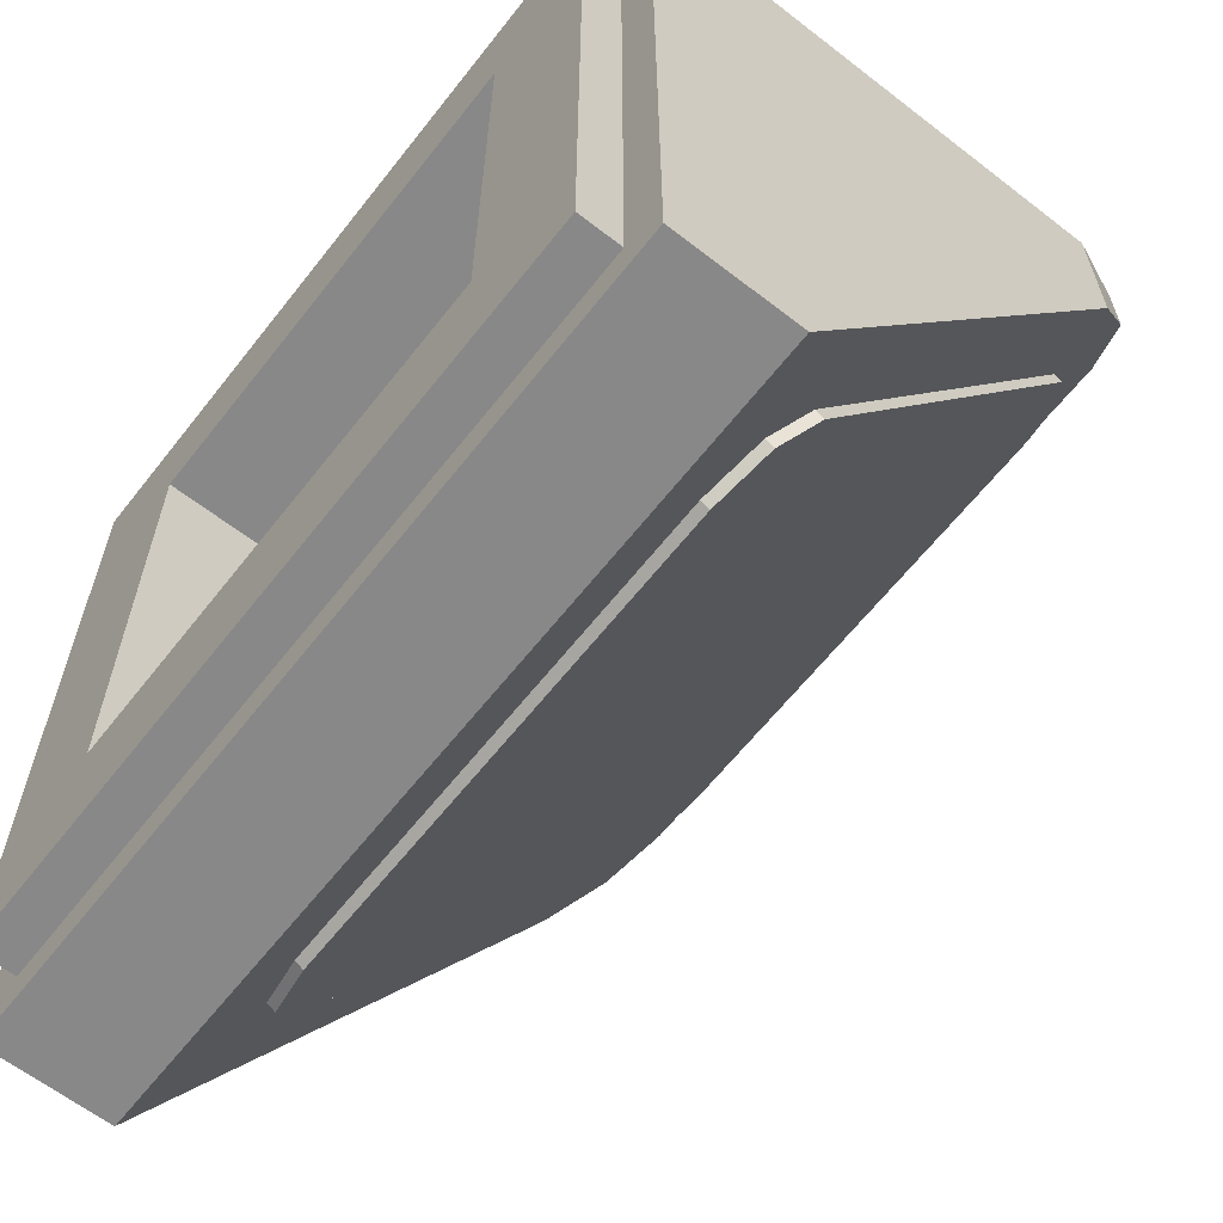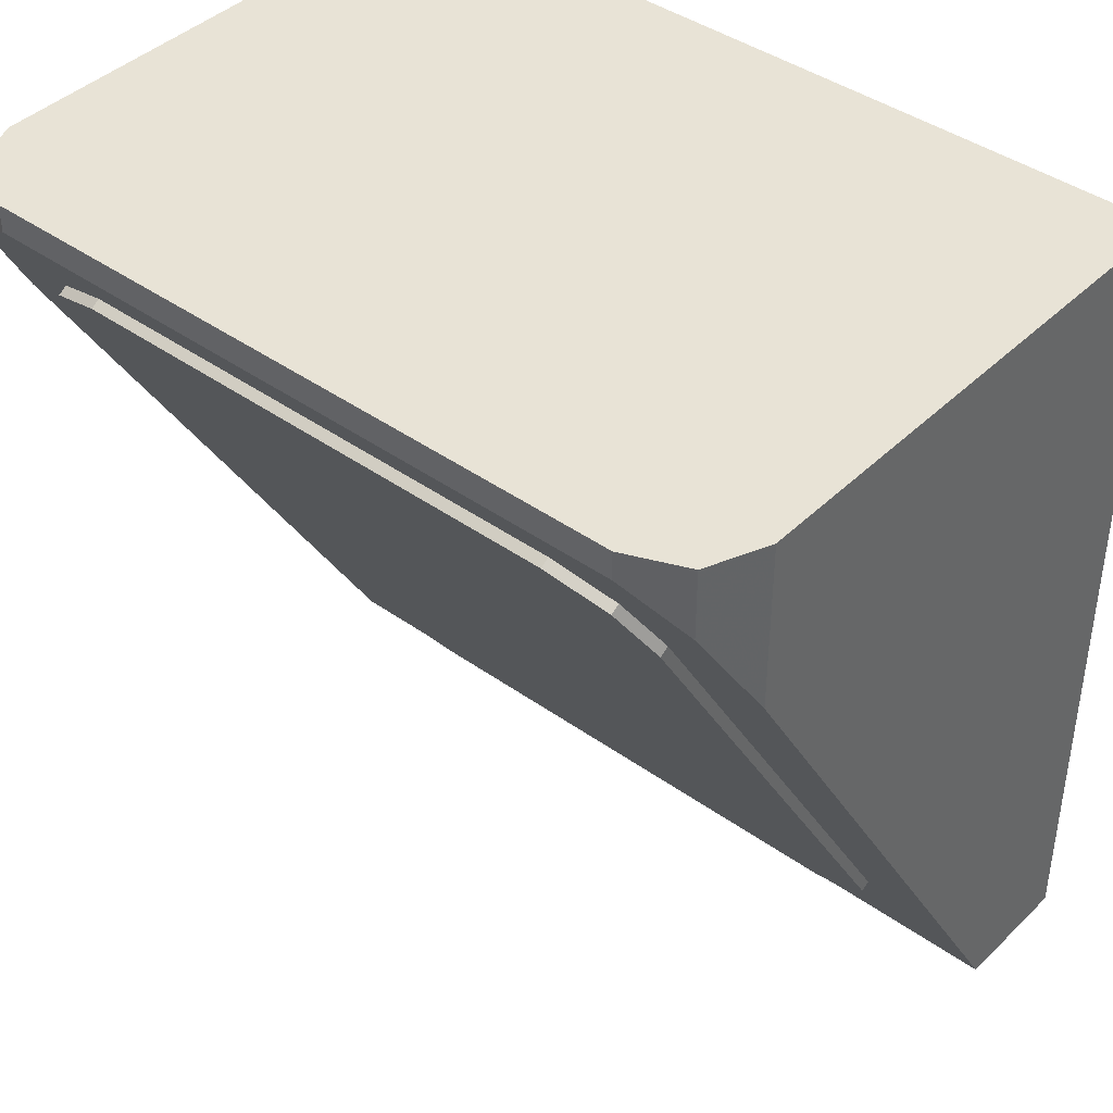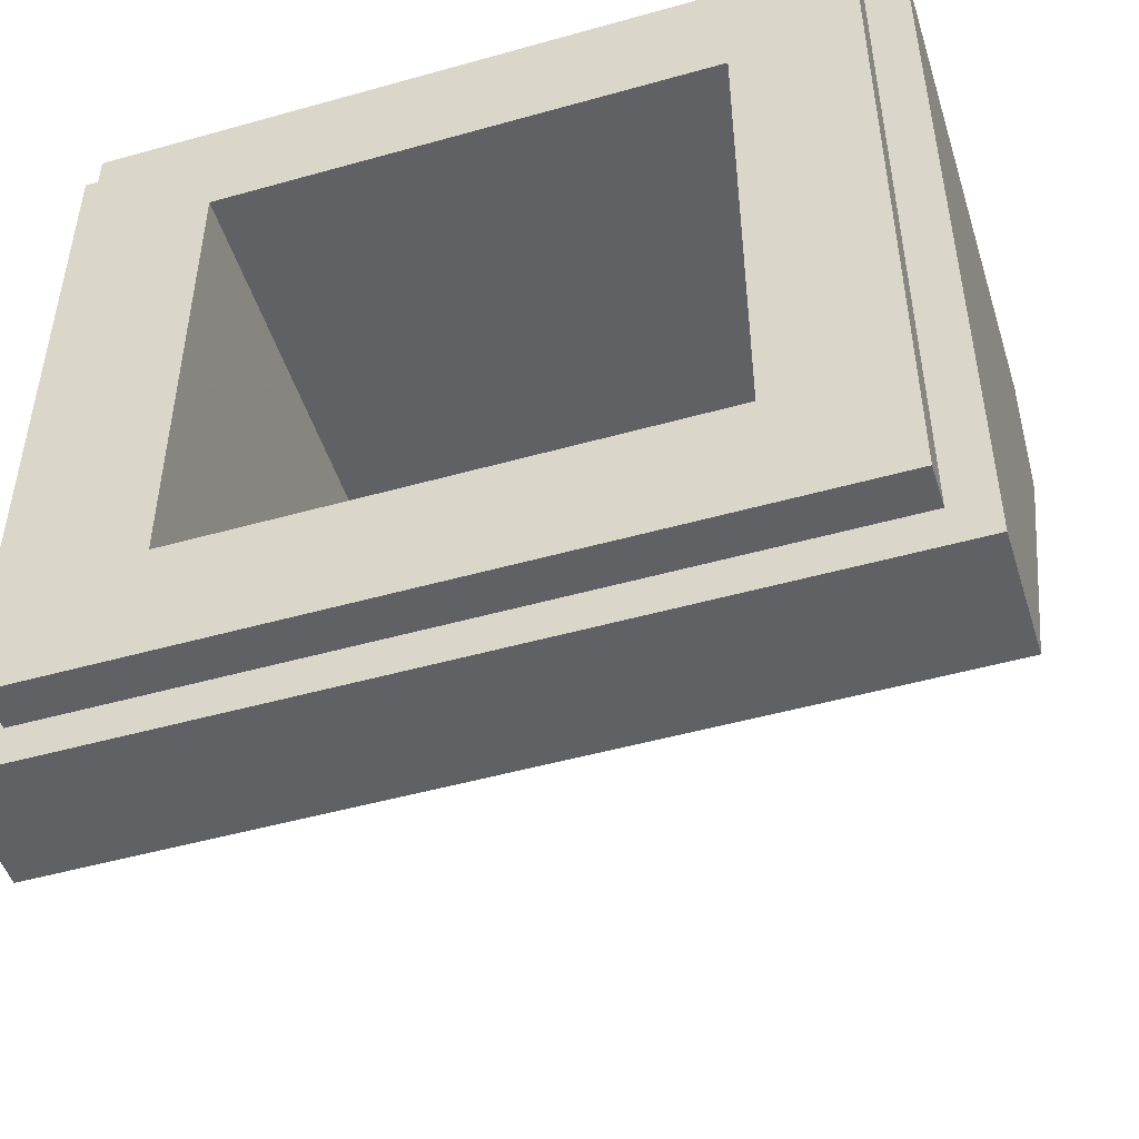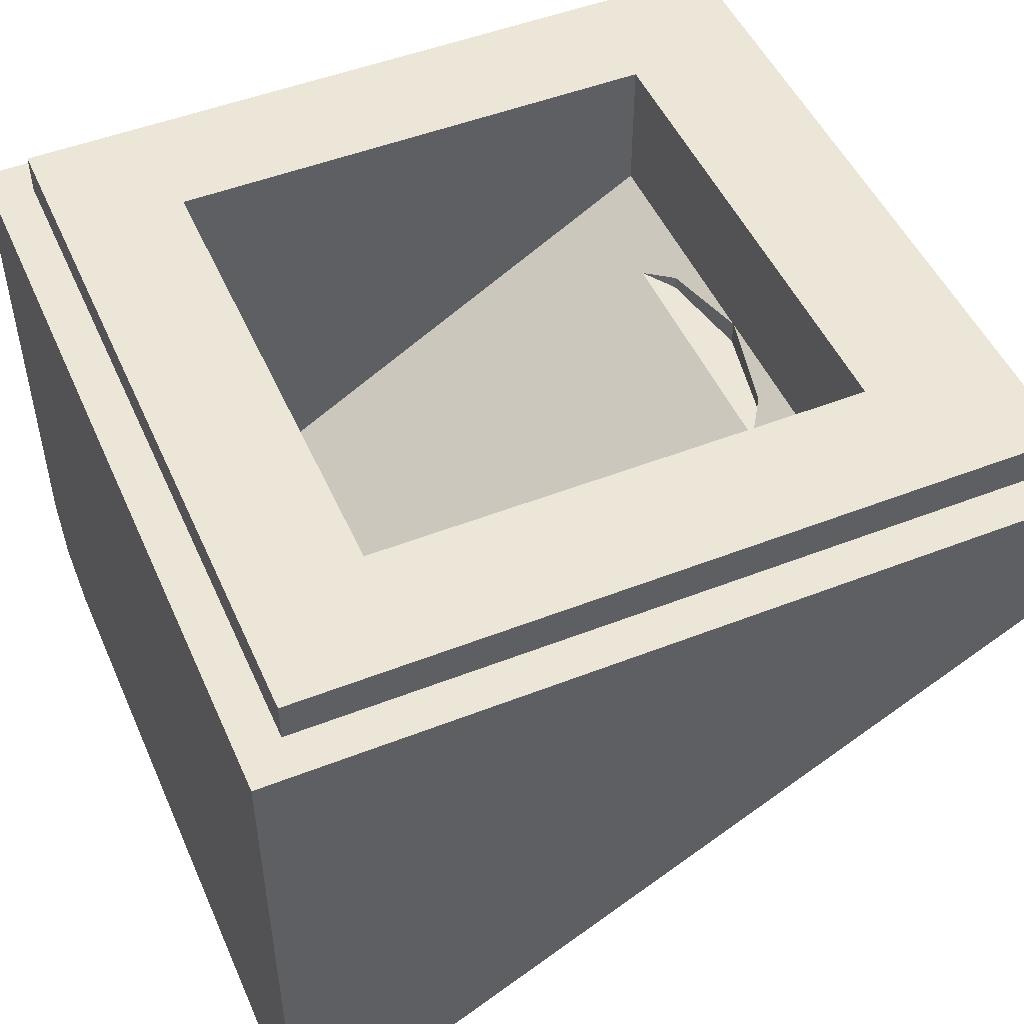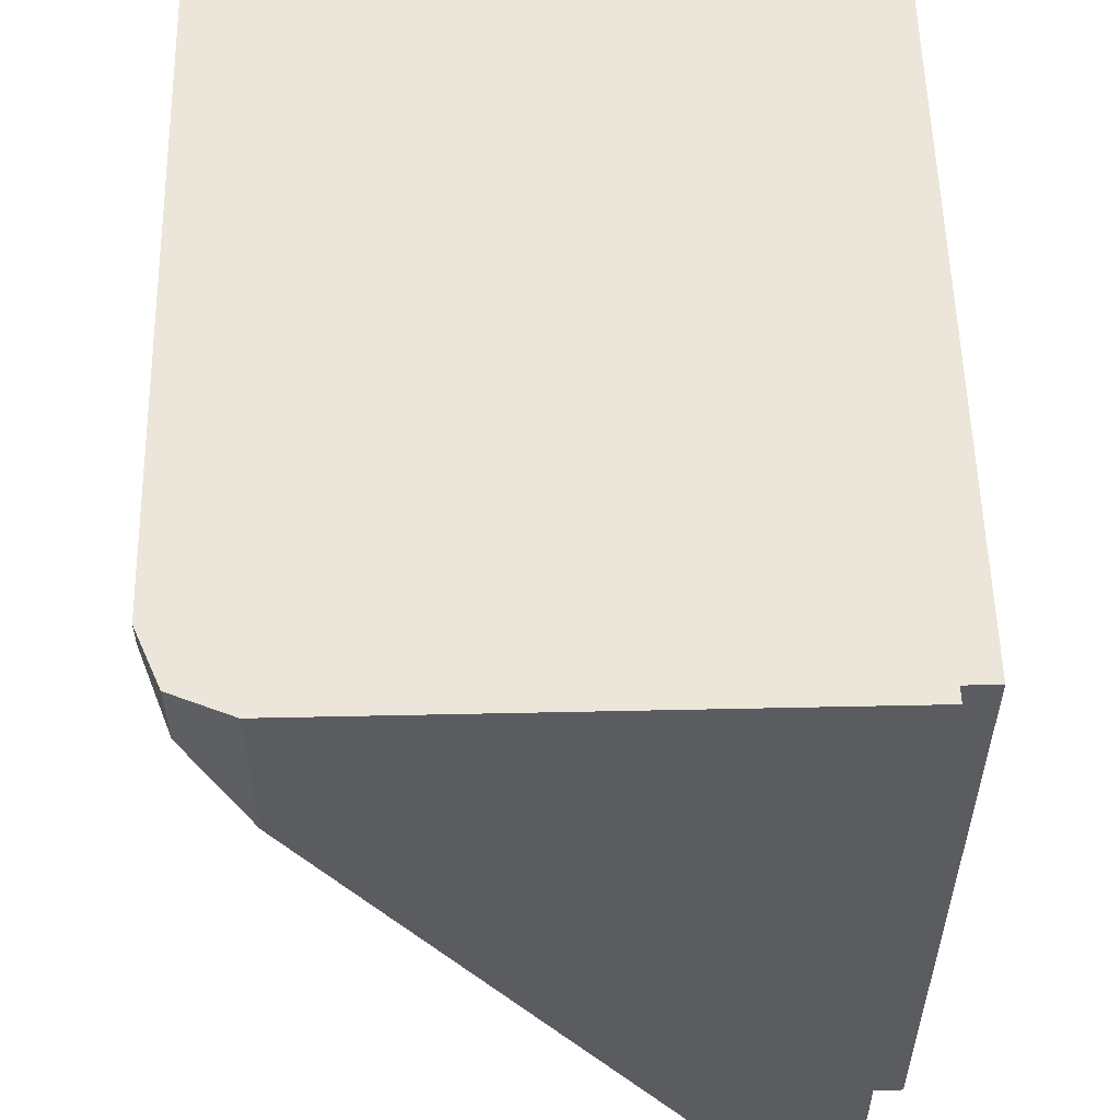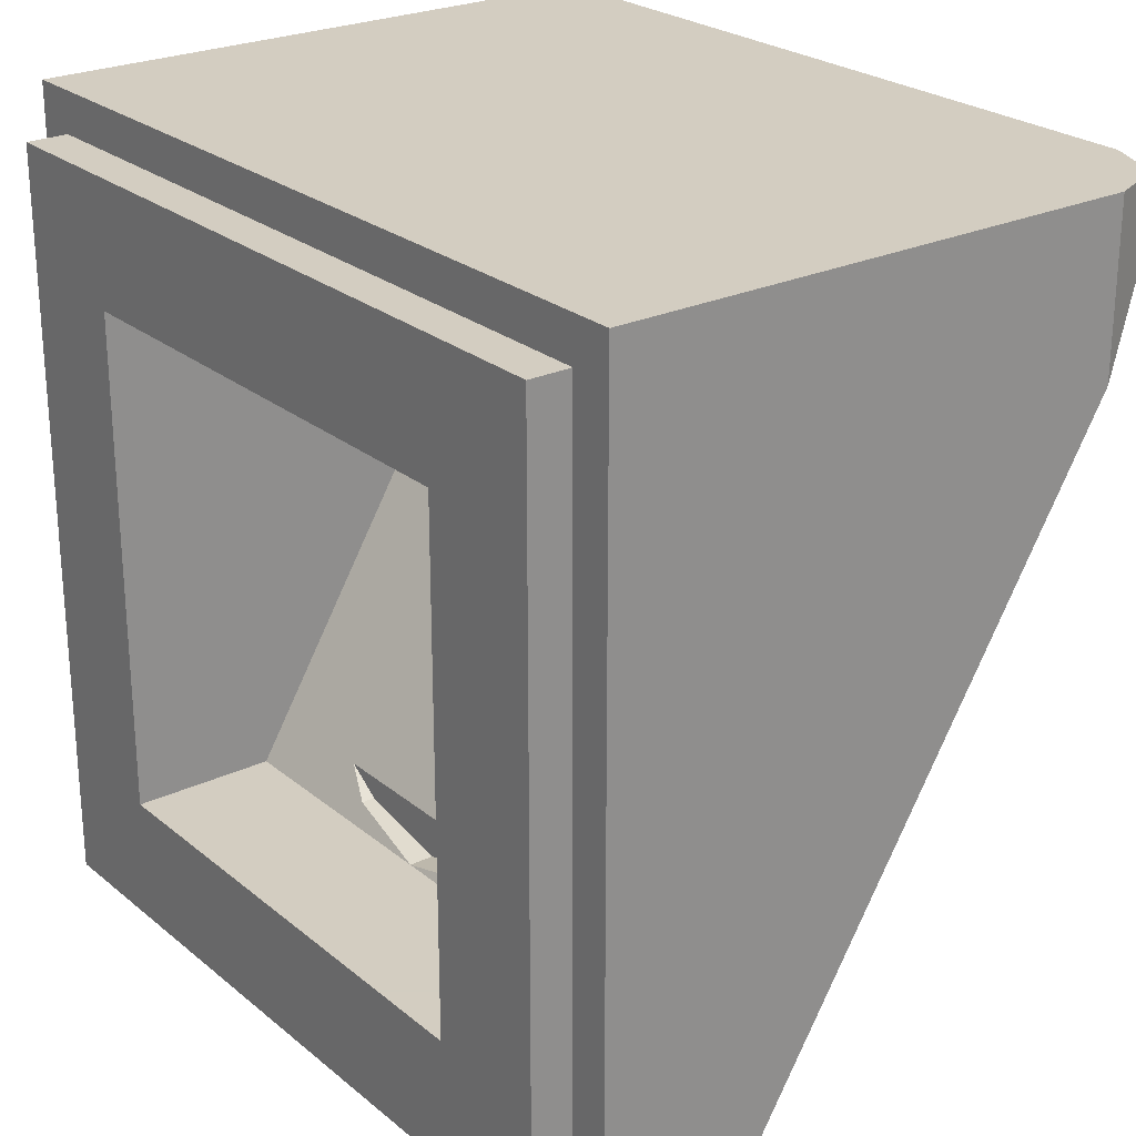
<metadata>
{"format":"obj","ext":"obj","renderer":"f3d","projection":"perspective","resolution":1024,"background":"white","views":[{"elev":-62.7,"azim":-128.1,"up":"+Z"},{"elev":41.6,"azim":40.8,"up":"+Z"},{"elev":-49.3,"azim":-162.7,"up":"+Z"},{"elev":49.5,"azim":66.6,"up":"+Y"},{"elev":55.8,"azim":88.7,"up":"+Z"},{"elev":24.8,"azim":-127.5,"up":"+Z"}]}
</metadata>
<code>
v 0.3 0 0.3
v 0.3 -0.53 0.3
v -0.3 -0.53 0.3
v -0.3 0 0.3
v -0.3 -0.17 -0.3
v 0.3 -0.17 -0.3
v 0.3 0 -0.3
v -0.3 0 -0.3
v 0.5 -0.05 -0.5
v 0.5 -0.2 -0.5
v -0.5 -0.2 -0.5
v -0.5 -0.05 -0.5
v 0.45 0 0.45
v 0.45 -0.05 0.45
v 0.45 -0.05 -0.45
v 0.45 0 -0.45
v -0.45 0 0.45
v -0.45 -0.05 0.45
v 0.45 -0.05 0.45
v 0.45 0 0.45
v -0.45 0 -0.45
v -0.45 -0.05 -0.45
v -0.45 -0.05 0.45
v -0.45 0 0.45
v 0.45 0 -0.45
v 0.45 -0.05 -0.45
v -0.45 -0.05 -0.45
v -0.45 0 -0.45
v 0.5 -0.05 -0.5
v 0.45 -0.05 -0.45
v 0.45 -0.05 0.45
v 0.5 -0.05 0.5
v -0.5 -0.05 0.5
v -0.45 -0.05 0.45
v -0.45 -0.05 -0.45
v -0.5 -0.05 -0.5
v 0.5 -0.05 0.5
v 0.45 -0.05 0.45
v -0.45 -0.05 0.45
v -0.5 -0.05 0.5
v -0.5 -0.05 -0.5
v -0.45 -0.05 -0.45
v 0.45 -0.05 -0.45
v 0.5 -0.05 -0.5
v 0.3 0 -0.3
v 0.3 0 0.3
v 0.45 0 0.45
v 0.45 0 -0.45
v -0.3 0 0.3
v -0.3 0 -0.3
v -0.45 0 -0.45
v -0.45 0 0.45
v -0.3 0 -0.3
v 0.3 0 -0.3
v 0.45 0 -0.45
v -0.45 0 -0.45
v 0.3 0 0.3
v -0.3 0 0.3
v -0.45 0 0.45
v 0.45 0 0.45
v 0.3 -0.53 0.3
v 0.3 0 0.3
v 0.3 0 -0.3
v 0.3 -0.17 -0.3
v -0.3 -0.53 0.3
v -0.3 -0.17 -0.3
v -0.3 0 -0.3
v -0.3 0 0.3
v -0.1555 -0.2 -0.25
v -0.1148 -0.2 -0.2772
v -0.1148 -0.1837 -0.2772
v -0.1148 -0.2 -0.2772
v 0 -0.2 -0.3
v 0 -0.17 -0.3
v -0.1148 -0.1837 -0.2772
v 0 -0.2 -0.3
v 0.1148 -0.2 -0.2772
v 0.1148 -0.1837 -0.2772
v 0 -0.17 -0.3
v 0.1555 -0.2 -0.25
v 0.1148 -0.1837 -0.2772
v 0.1148 -0.2 -0.2772
v -0.1555 -0.2 -0.25
v -0.1148 -0.1837 -0.2772
v -0.3 -0.17 -0.3
v -0.3 -0.17 -0.3
v -0.1148 -0.1837 -0.2772
v 0 -0.17 -0.3
v 0.1555 -0.2 -0.25
v 0.3 -0.17 -0.3
v 0.1148 -0.1837 -0.2772
v 0.3 -0.17 -0.3
v 0 -0.17 -0.3
v 0.1148 -0.1837 -0.2772
v 0.4 -0.78 0.5
v 0.4 -0.78 0.4667
v 0.4705 -0.7505 0.4175
v 0.4705 -0.7505 0.5
v 0.4705 -0.7505 0.5
v 0.4705 -0.7505 0.4175
v 0.5 -0.68 0.3
v 0.5 -0.68 0.5
v 0.5 -0.05 0.5
v 0.5 -0.68 0.5
v 0.5 -0.68 0.3
v 0.5 -0.2 -0.5
v 0.5 -0.2 -0.5
v 0.5 -0.05 -0.5
v 0.5 -0.05 0.5
v 0.4 -0.78 0.5
v 0.4705 -0.7505 0.5
v 0.5 -0.68 0.5
v -0.4705 -0.7505 0.4175
v -0.4 -0.78 0.4667
v -0.4 -0.78 0.5
v -0.4705 -0.7505 0.5
v -0.5 -0.68 0.3
v -0.4705 -0.7505 0.4175
v -0.4705 -0.7505 0.5
v -0.5 -0.68 0.5
v -0.5 -0.68 0.3
v -0.5 -0.68 0.5
v -0.5 -0.05 0.5
v -0.5 -0.2 -0.5
v -0.5 -0.05 -0.5
v -0.5 -0.2 -0.5
v -0.5 -0.05 0.5
v -0.4705 -0.7505 0.5
v -0.4 -0.78 0.5
v -0.5 -0.68 0.5
v -0.4 -0.78 0.5
v -0.4 -0.78 0.4667
v 0.4 -0.78 0.4667
v 0.4 -0.78 0.5
v -0.5 -0.68 0.5
v -0.4 -0.78 0.5
v 0.4 -0.78 0.5
v 0.5 -0.68 0.5
v -0.5 -0.05 0.5
v -0.5 -0.68 0.5
v 0.5 -0.68 0.5
v 0.5 -0.05 0.5
v 0 -0.2 -0.3
v -0.1148 -0.2 -0.2772
v 0.1148 -0.2 -0.2772
v -0.1555 -0.2 -0.25
v 0.1555 -0.2 -0.25
v 0.1148 -0.2 -0.2772
v -0.1148 -0.2 -0.2772
v -0.1555 -0.2 -0.25
v -0.3 -0.17 -0.3
v -0.3 -0.53 0.3
v 0.3 -0.17 -0.3
v 0.1555 -0.2 -0.25
v 0.3 -0.53 0.3
v -0.1555 -0.2 -0.25
v -0.3 -0.53 0.3
v 0.3 -0.53 0.3
v 0.1555 -0.2 -0.25
v 0.4705 -0.7505 0.4175
v 0.4 -0.78 0.4667
v 0.5 -0.68 0.3
v -0.4 -0.78 0.4667
v -0.5 -0.68 0.3
v 0.5 -0.68 0.3
v 0.4 -0.78 0.4667
v -0.4 -0.78 0.4667
v -0.4705 -0.7505 0.4175
v -0.5 -0.68 0.3
v -0.5 -0.2 -0.5
v 0.5 -0.2 -0.5
v 0.5 -0.68 0.3
v -0.5 -0.68 0.3
v -0.3 -0.7486 0.4143
v -0.3707 -0.7335 0.3891
v -0.4 -0.6971 0.3285
v 0.4 -0.6971 0.3285
v 0.3707 -0.7335 0.3891
v 0.3 -0.7486 0.4143
v -0.4 -0.3029 -0.3285
v -0.3707 -0.2665 -0.3891
v -0.3 -0.2515 -0.4143
v 0.3 -0.2515 -0.4143
v 0.3707 -0.2665 -0.3891
v 0.4 -0.3029 -0.3285
v -0.3707 -0.7442 0.3827
v -0.3 -0.7593 0.4078
v -0.3 -0.7486 0.4143
v -0.3707 -0.7335 0.3891
v -0.4 -0.7078 0.3221
v -0.3707 -0.7442 0.3827
v -0.3707 -0.7335 0.3891
v -0.4 -0.6971 0.3285
v 0.3707 -0.7442 0.3827
v 0.4 -0.7078 0.3221
v 0.4 -0.6971 0.3285
v 0.3707 -0.7335 0.3891
v 0.3 -0.7593 0.4078
v 0.3707 -0.7442 0.3827
v 0.3707 -0.7335 0.3891
v 0.3 -0.7486 0.4143
v -0.3707 -0.2772 -0.3956
v -0.4 -0.3136 -0.3349
v -0.4 -0.3029 -0.3285
v -0.3707 -0.2665 -0.3891
v -0.3 -0.2622 -0.4207
v -0.3707 -0.2772 -0.3956
v -0.3707 -0.2665 -0.3891
v -0.3 -0.2515 -0.4143
v 0.3707 -0.2772 -0.3956
v 0.3 -0.2622 -0.4207
v 0.3 -0.2515 -0.4143
v 0.3707 -0.2665 -0.3891
v 0.4 -0.3136 -0.3349
v 0.3707 -0.2772 -0.3956
v 0.3707 -0.2665 -0.3891
v 0.4 -0.3029 -0.3285
v -0.3 -0.7593 0.4078
v -0.3707 -0.7442 0.3827
v -0.4 -0.7078 0.3221
v 0.4 -0.7078 0.3221
v 0.3707 -0.7442 0.3827
v 0.3 -0.7593 0.4078
v -0.4 -0.3136 -0.3349
v -0.3707 -0.2772 -0.3956
v -0.3 -0.2622 -0.4207
v 0.3 -0.2622 -0.4207
v 0.3707 -0.2772 -0.3956
v 0.4 -0.3136 -0.3349
v -0.3 -0.7593 0.4078
v -0.4 -0.7078 0.3221
v 0.4 -0.7078 0.3221
v 0.3 -0.7593 0.4078
v -0.4 -0.7078 0.3221
v -0.4 -0.3136 -0.3349
v 0.4 -0.3136 -0.3349
v 0.4 -0.7078 0.3221
v -0.4 -0.3136 -0.3349
v -0.3 -0.2622 -0.4207
v 0.3 -0.2622 -0.4207
v 0.4 -0.3136 -0.3349
v -0.3 -0.7486 0.4143
v -0.3 -0.7593 0.4078
v 0.3 -0.7593 0.4078
v 0.3 -0.7486 0.4143
v -0.4 -0.6971 0.3285
v -0.4 -0.3029 -0.3285
v -0.4 -0.3136 -0.3349
v -0.4 -0.7078 0.3221
v 0.4 -0.7078 0.3221
v 0.4 -0.3136 -0.3349
v 0.4 -0.3029 -0.3285
v 0.4 -0.6971 0.3285
v 0.3 -0.2515 -0.4143
v 0.3 -0.2622 -0.4207
v -0.3 -0.2622 -0.4207
v -0.3 -0.2515 -0.4143
v 0.3 -0.7486 0.4143
v 0.4 -0.6971 0.3285
v -0.4 -0.6971 0.3285
v -0.3 -0.7486 0.4143
v 0.4 -0.6971 0.3285
v 0.4 -0.3029 -0.3285
v -0.4 -0.3029 -0.3285
v -0.4 -0.6971 0.3285
v 0.4 -0.3029 -0.3285
v 0.3 -0.2515 -0.4143
v -0.3 -0.2515 -0.4143
v -0.4 -0.3029 -0.3285
g mesh4098809
f 1 2 3
f 3 4 1
g mesh4098811
f 5 6 7
f 7 8 5
g mesh4098813
f 9 10 11
f 11 12 9
g mesh4098815
f 13 14 15
f 15 16 13
f 17 18 19
f 19 20 17
f 21 22 23
f 23 24 21
f 25 26 27
f 27 28 25
f 29 30 31
f 31 32 29
f 33 34 35
f 35 36 33
f 37 38 39
f 39 40 37
f 41 42 43
f 43 44 41
f 45 46 47
f 47 48 45
f 49 50 51
f 51 52 49
f 53 54 55
f 55 56 53
f 57 58 59
f 59 60 57
f 61 62 63
f 63 64 61
f 65 66 67
f 67 68 65
f 69 70 71
f 72 73 74
f 74 75 72
f 76 77 78
f 78 79 76
f 80 81 82
f 83 84 85
f 86 87 88
f 89 90 91
f 92 93 94
f 95 96 97
f 97 98 95
f 99 100 101
f 101 102 99
f 103 104 105
f 105 106 103
f 107 108 109
f 110 111 112
f 113 114 115
f 115 116 113
f 117 118 119
f 119 120 117
f 121 122 123
f 123 124 121
f 125 126 127
f 128 129 130
f 131 132 133
f 133 134 131
f 135 136 137
f 137 138 135
g mesh4098817
f 139 140 141
f 141 142 139
f 143 144 145
f 146 147 148
f 148 149 146
f 150 151 152
f 153 154 155
f 156 157 158
f 158 159 156
g mesh4098820
f 160 161 162
f 163 164 165
f 165 166 163
f 167 168 169
f 170 171 172
f 172 173 170
g mesh4098823
f 174 176 175
g mesh4098825
f 177 179 178
g mesh4098827
f 180 182 181
g mesh4098829
f 183 185 184
g mesh4098831
f 186 187 188
f 188 189 186
f 190 191 192
f 192 193 190
g mesh4098833
f 194 195 196
f 196 197 194
f 198 199 200
f 200 201 198
g mesh4098835
f 202 203 204
f 204 205 202
f 206 207 208
f 208 209 206
g mesh4098837
f 210 211 212
f 212 213 210
f 214 215 216
f 216 217 214
g mesh4098839
f 218 219 220
g mesh4098841
f 221 222 223
g mesh4098843
f 224 225 226
g mesh4098845
f 227 228 229
f 230 231 232
f 232 233 230
f 234 235 236
f 236 237 234
f 238 239 240
f 240 241 238
f 242 243 244
f 244 245 242
f 246 247 248
f 248 249 246
f 250 251 252
f 252 253 250
f 254 255 256
f 256 257 254
f 258 259 260
f 260 261 258
f 262 263 264
f 264 265 262
f 266 267 268
f 268 269 266

</code>
